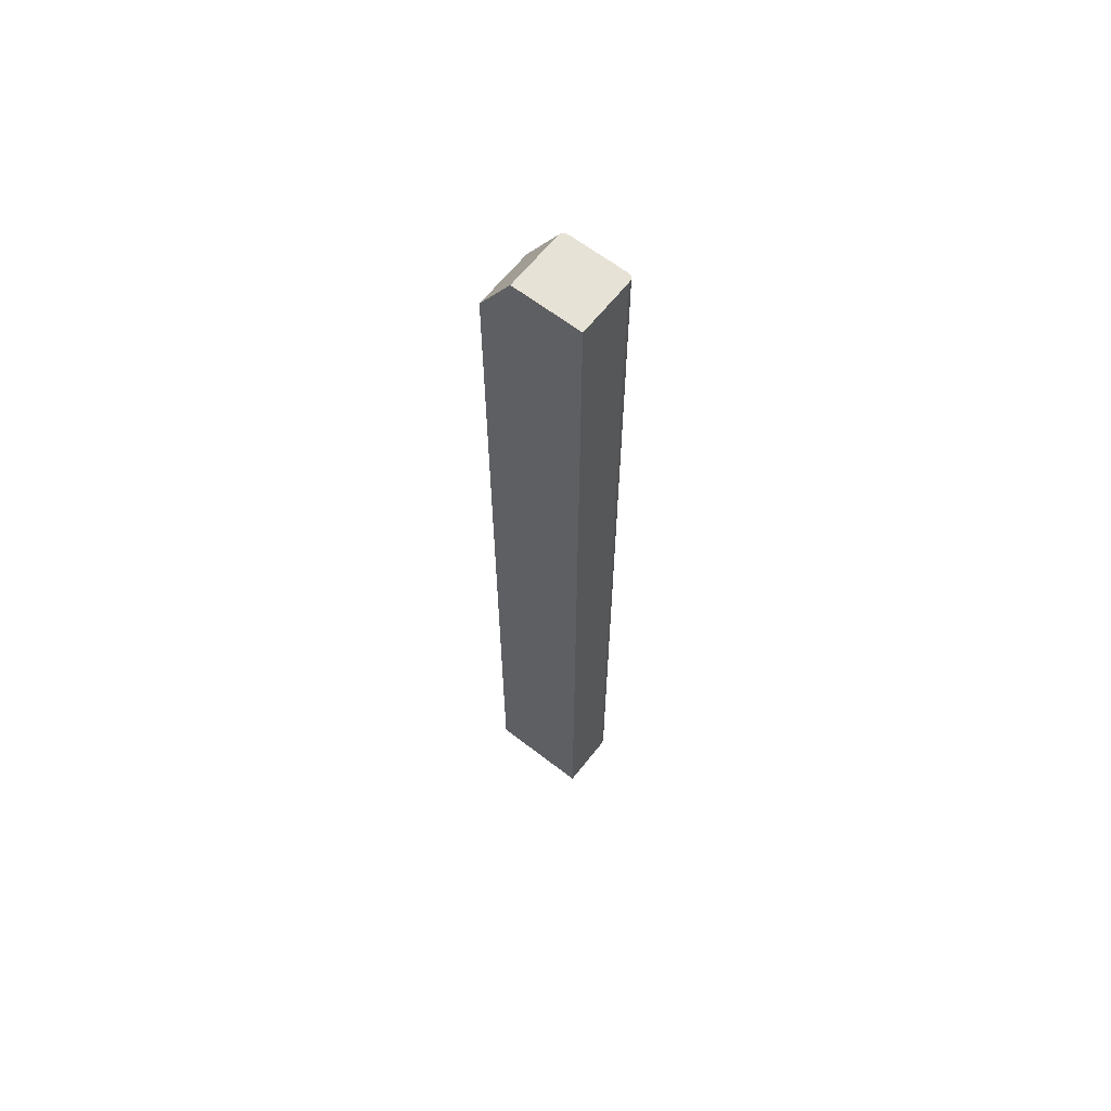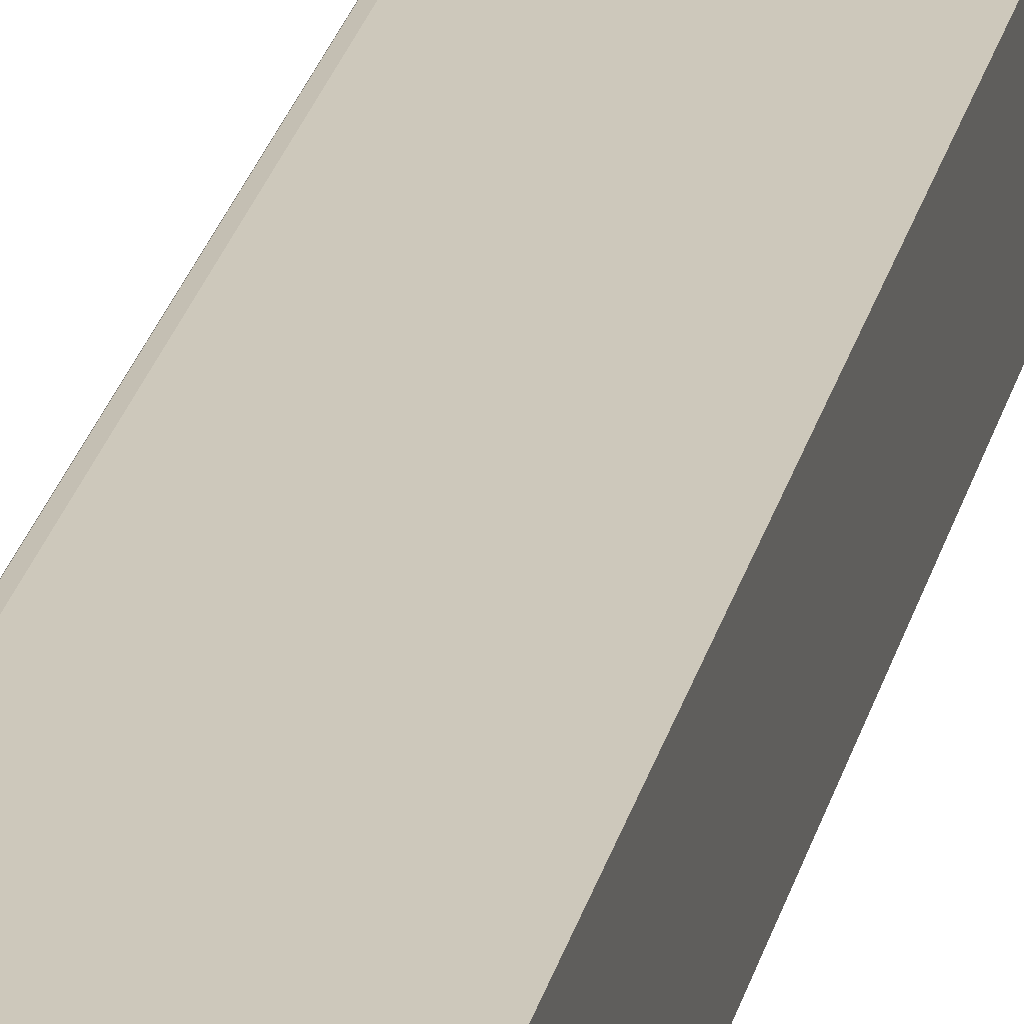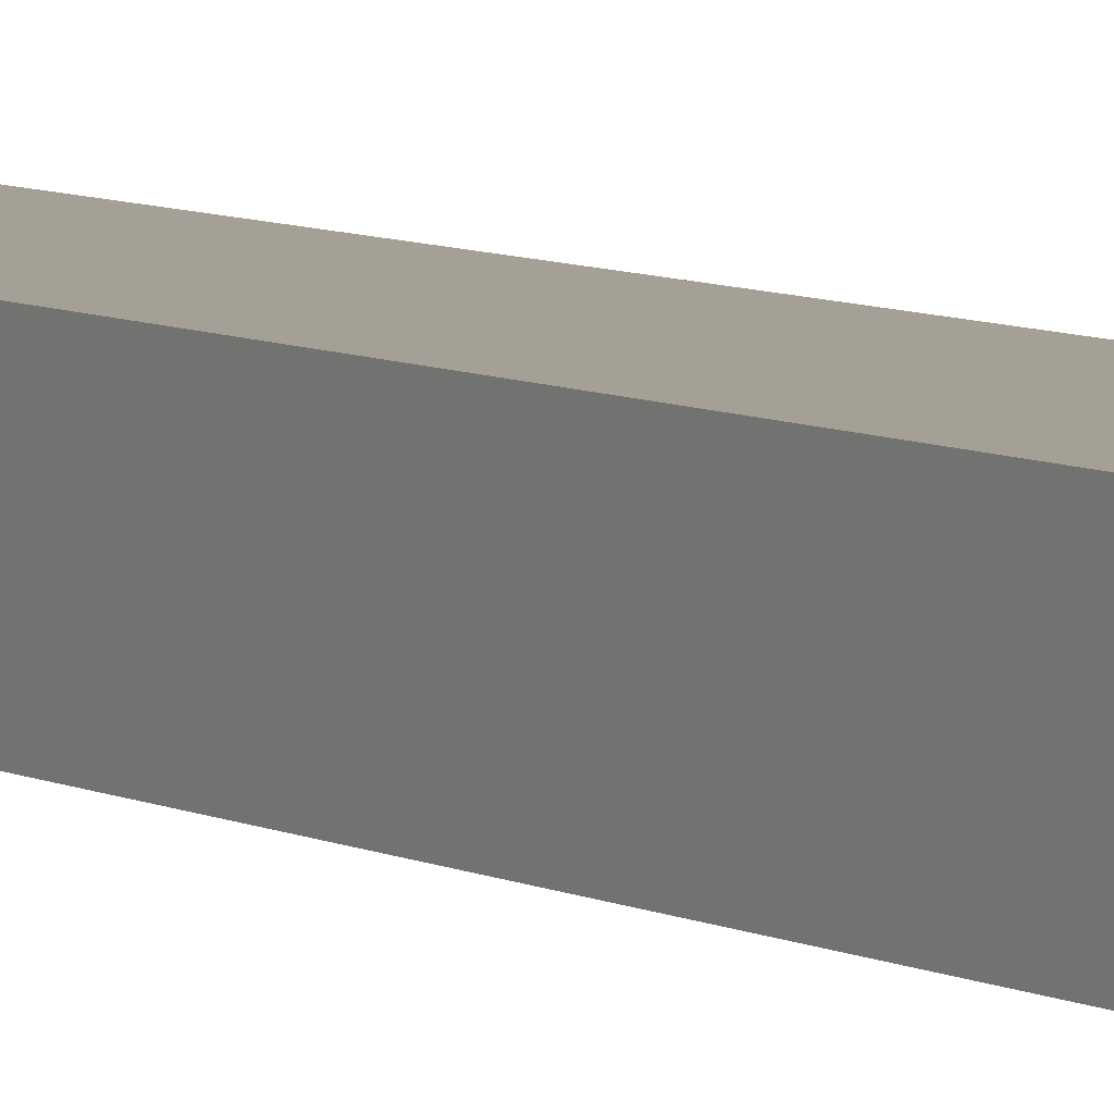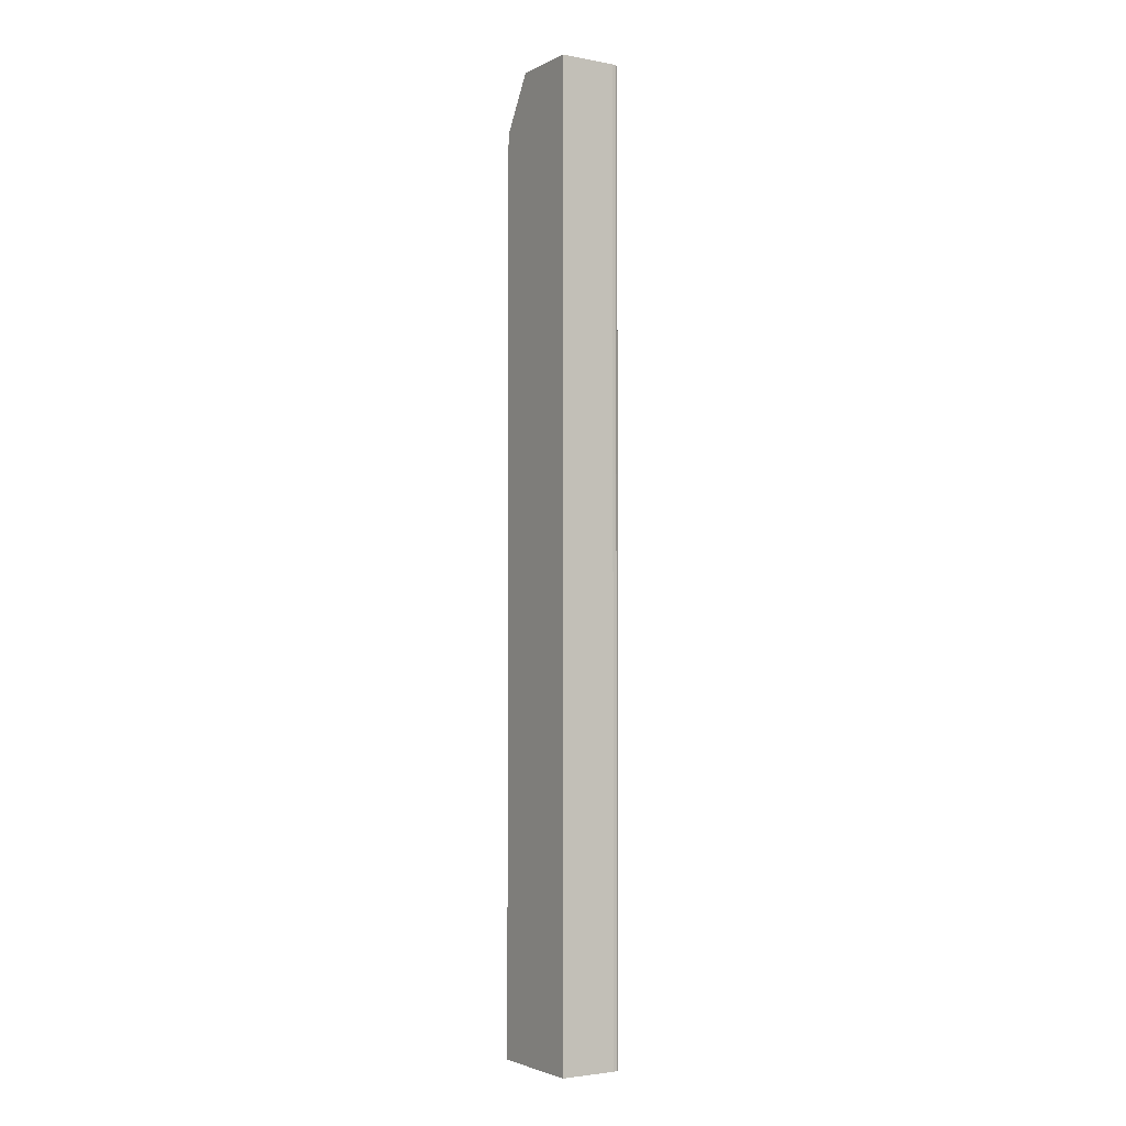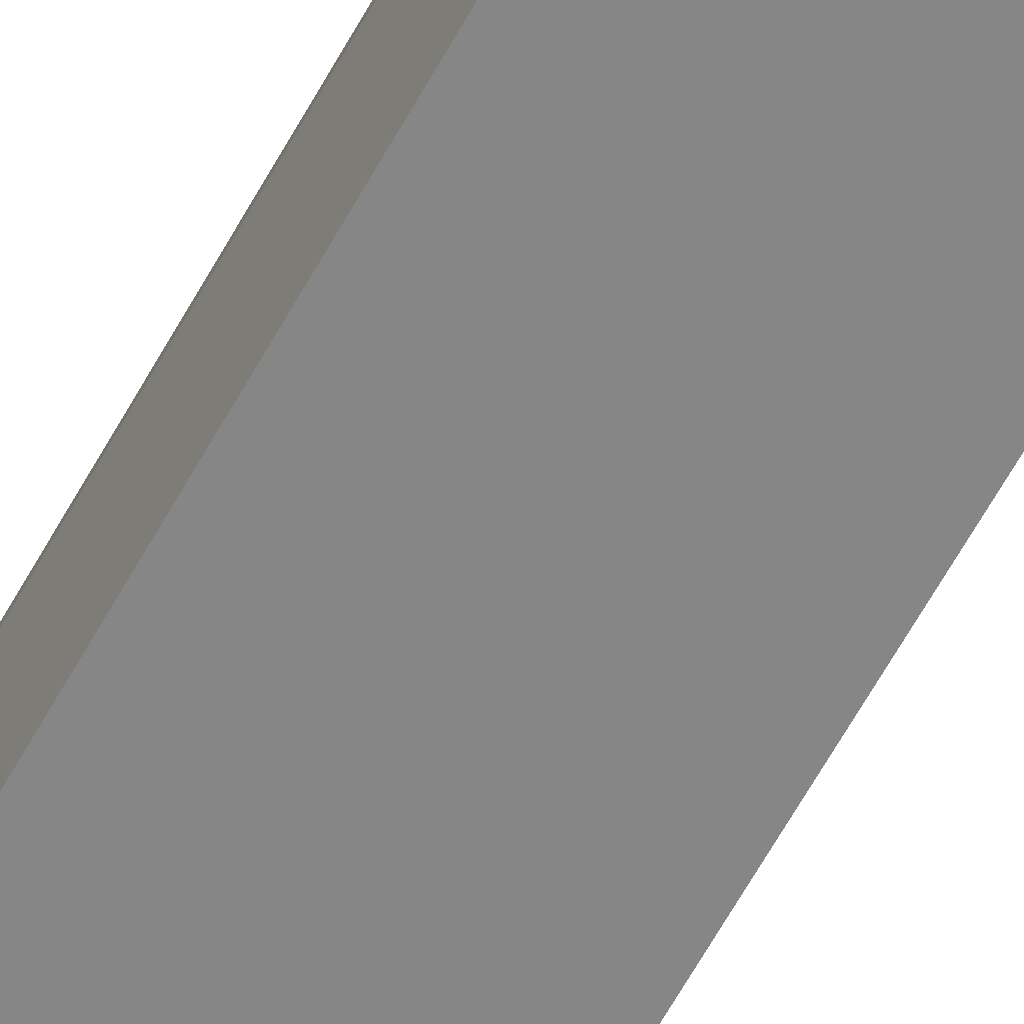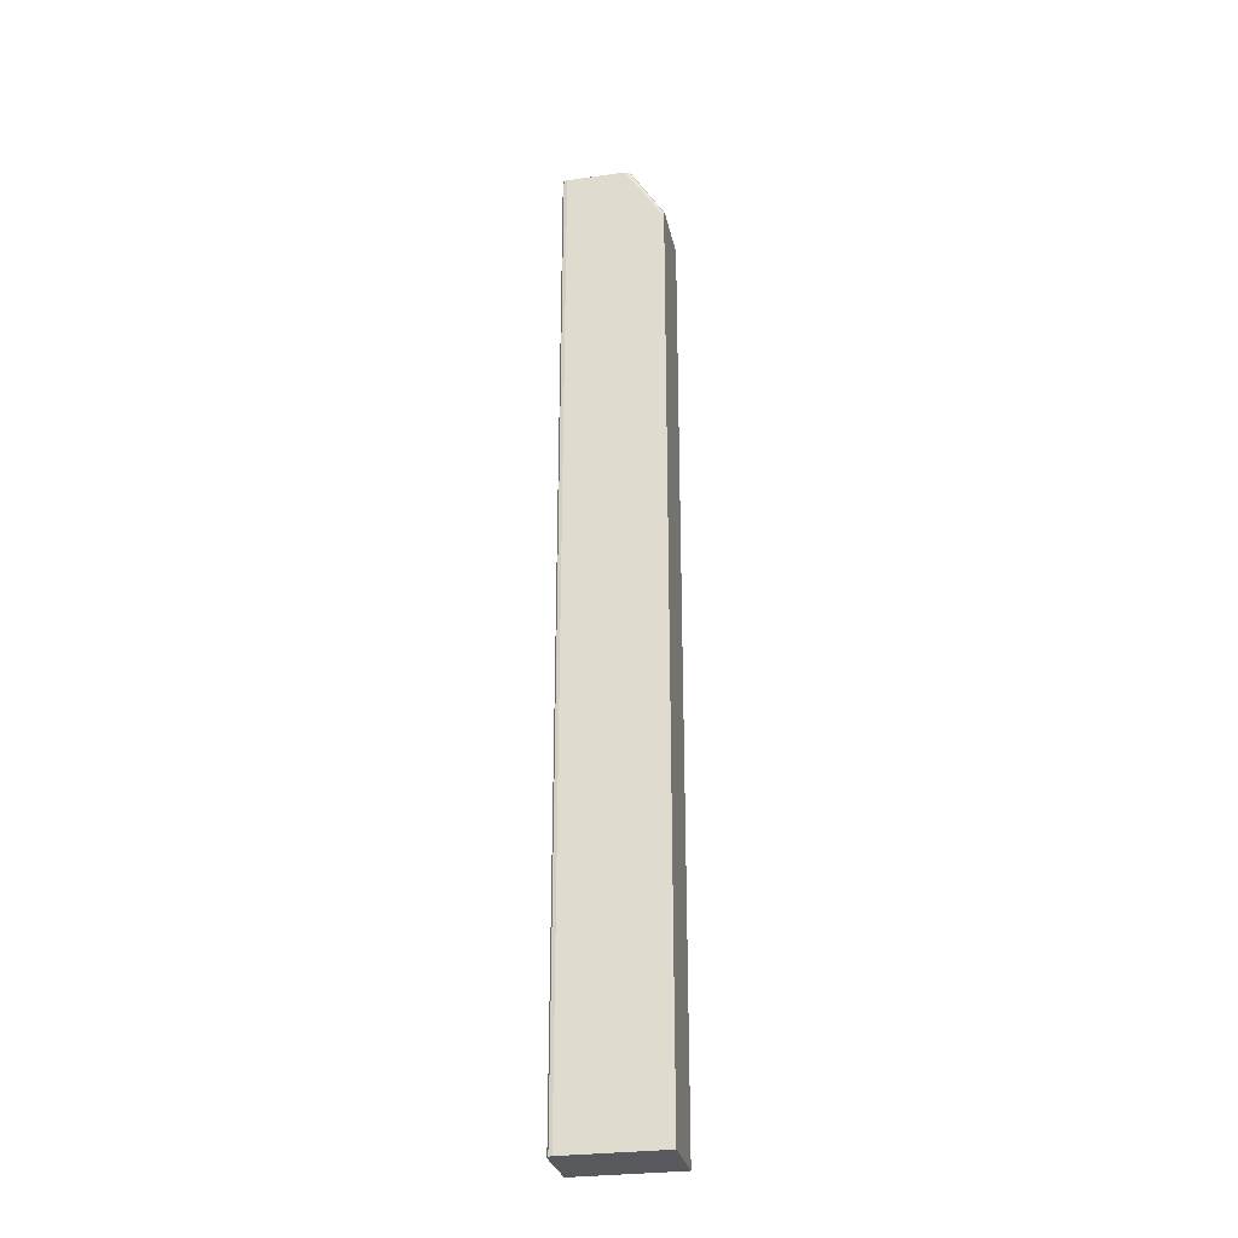
<metadata>
{"format":"obj","ext":"obj","renderer":"f3d","projection":"perspective","resolution":1024,"background":"white","views":[{"elev":63.3,"azim":-141.9,"up":"+Y"},{"elev":22.0,"azim":11.2,"up":"+Z"},{"elev":5.9,"azim":149.6,"up":"+Z"},{"elev":-2.9,"azim":-122.2,"up":"+Y"},{"elev":-62.1,"azim":-28.6,"up":"+Z"},{"elev":-29.1,"azim":11.8,"up":"+Y"}]}
</metadata>
<code>
o fixed_holes_collision_geom_56
v -0.06588 -0.08881 0.01546
v -0.05579 -0.08883 0.01517
v -0.06588 -0.08881 0.02231
v -0.06588 -0.08879 0.01517
v -0.06567 -0.08881 0.01517
v -0.05579 -0.08883 0.02326
v -0.053 -0.08883 0.01517
v -0.06582 -0.08881 0.02279
v -0.06587 0.01266 0.02236
v -0.06588 0.03308 0.02231
v -0.06588 0.03308 0.01517
v -0.05316 -0.08883 0.02326
v -0.0652 -0.08881 0.02326
v -0.06561 -0.08881 0.02318
v -0.06582 -0.08881 0.02283
v -0.053 -0.08883 0.01751
v -0.053 0.02625 0.01517
v -0.06582 0.03308 0.02283
v -0.05712 0.03308 0.01517
v -0.053 -0.08881 0.02326
v -0.0652 0.03308 0.02326
v -0.06561 0.03308 0.02318
v -0.0658 0.01266 0.02287
v -0.053 0.02625 0.0223
v -0.05712 0.03308 0.02231
v -0.053 0.02497 0.02326
v -0.05787 0.03308 0.02326
v -0.053 0.02621 0.02283
v -0.05716 0.03308 0.02277
v -0.053 0.02545 0.02325
v -0.05315 0.02545 0.02326
v -0.05741 0.03308 0.02318
v -0.053 0.02593 0.02318
v -0.05716 0.03308 0.0228
f 1 2 6
f 1 6 3
f 1 3 10
f 1 10 11
f 1 11 4
f 1 4 5
f 1 5 2
f 2 5 4
f 2 4 11
f 2 11 19
f 2 19 17
f 2 17 7
f 2 7 16
f 2 16 12
f 2 12 6
f 3 6 8
f 3 8 9
f 3 9 10
f 6 12 20
f 6 20 26
f 6 26 31
f 6 31 27
f 6 27 21
f 6 21 13
f 6 13 14
f 6 14 15
f 6 15 8
f 7 17 24
f 7 24 28
f 7 28 33
f 7 33 30
f 7 30 26
f 7 26 20
f 7 20 16
f 8 15 18
f 8 18 9
f 9 18 10
f 10 18 22
f 10 22 21
f 10 21 27
f 10 27 32
f 10 32 34
f 10 34 29
f 10 29 25
f 10 25 19
f 10 19 11
f 12 16 20
f 13 21 22
f 13 22 14
f 14 22 23
f 14 23 15
f 15 23 18
f 17 19 25
f 17 25 24
f 18 23 22
f 24 25 28
f 25 29 28
f 26 30 31
f 27 31 30
f 27 30 32
f 28 29 34
f 28 34 33
f 30 33 32
f 32 33 34

</code>
